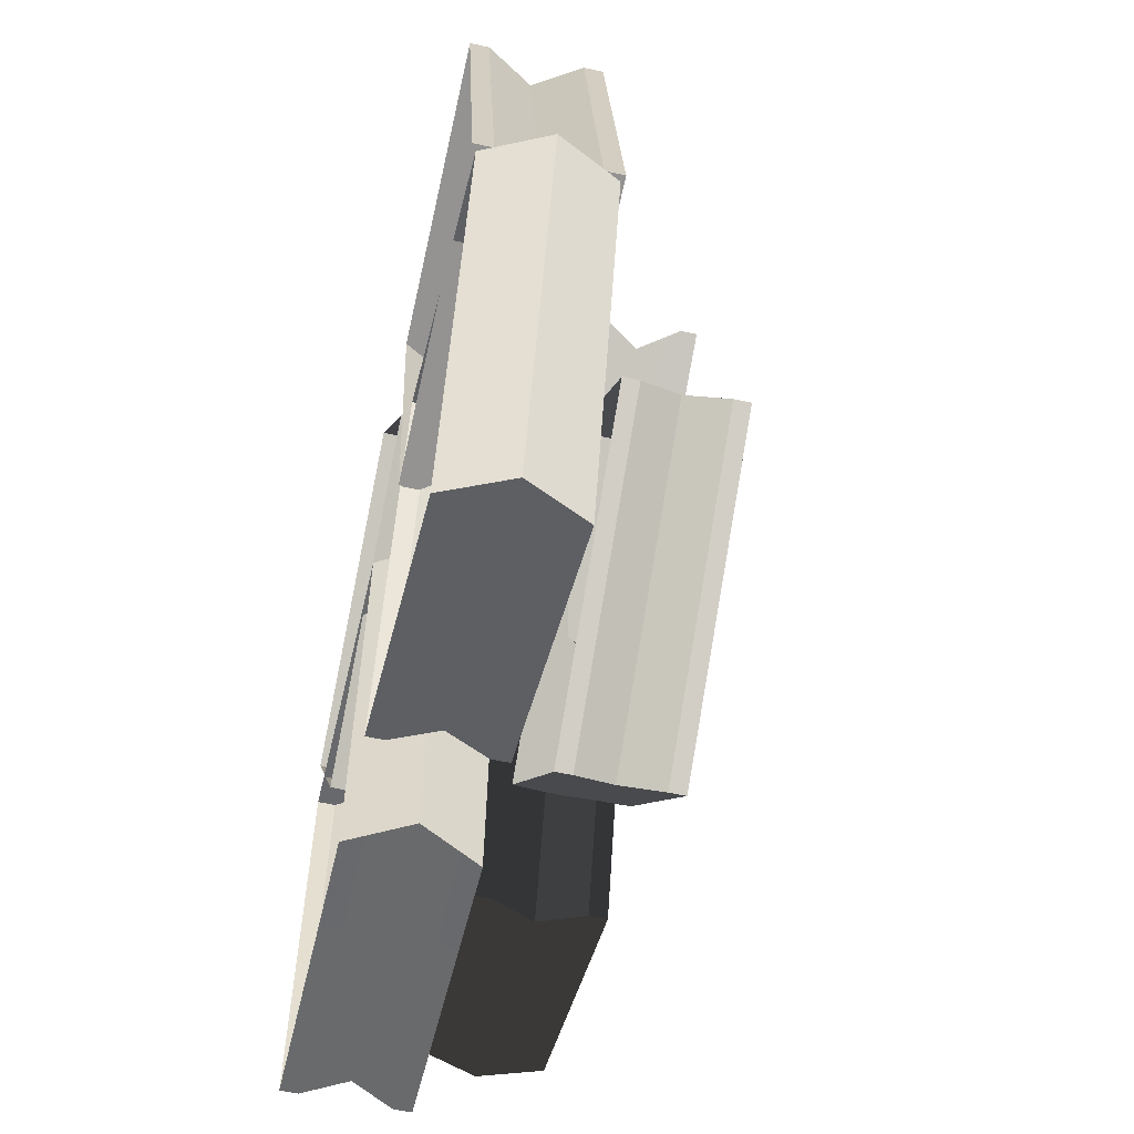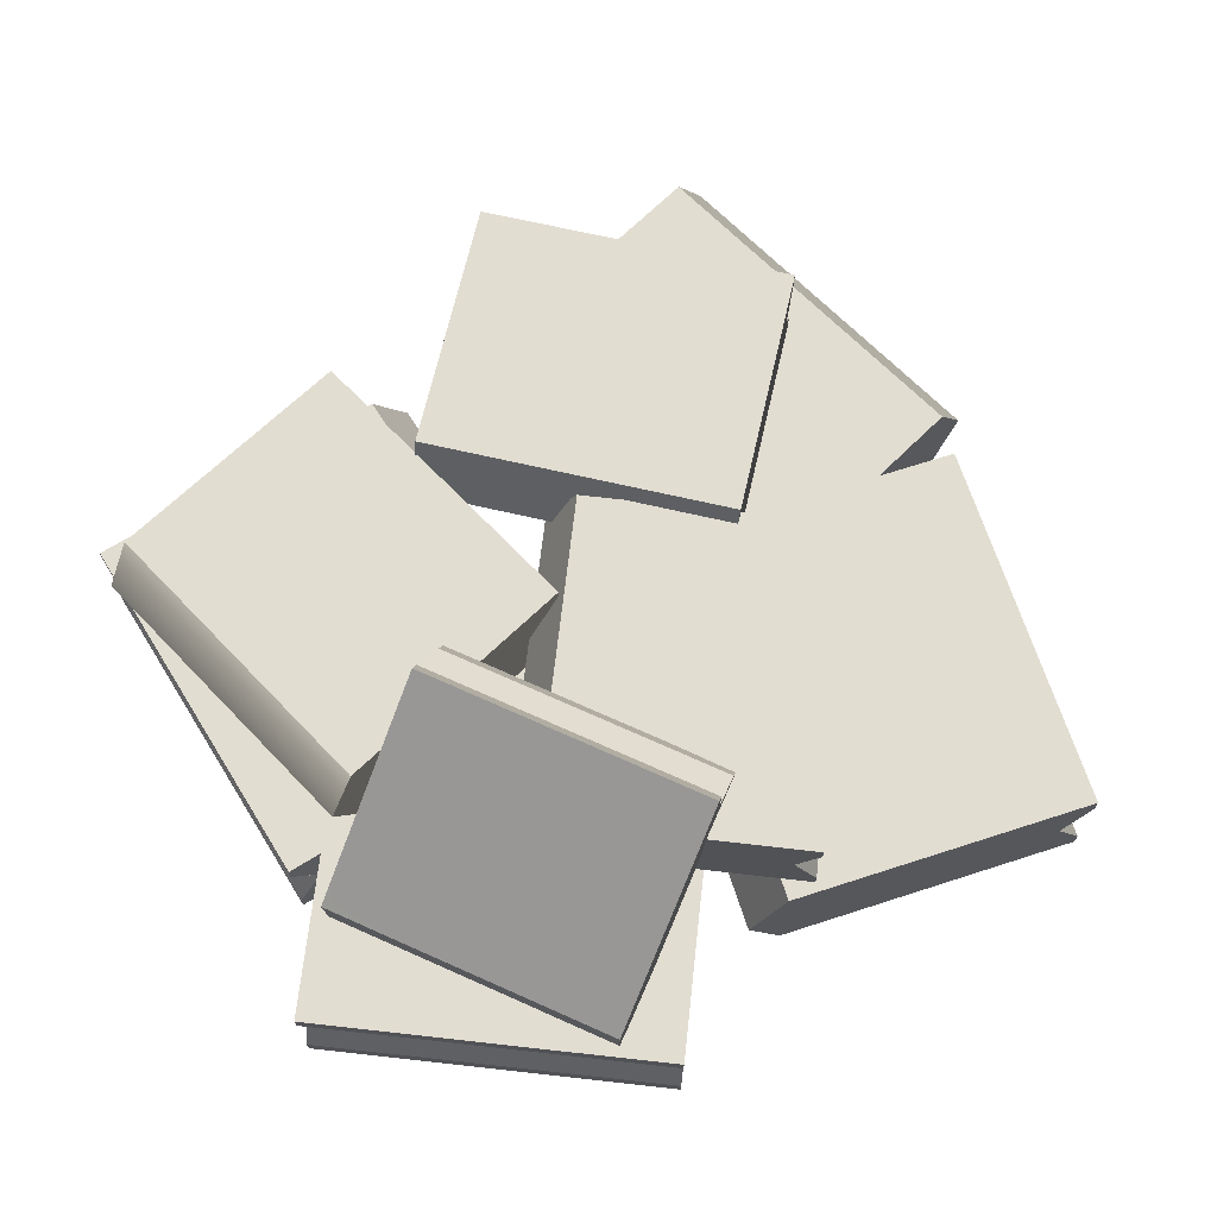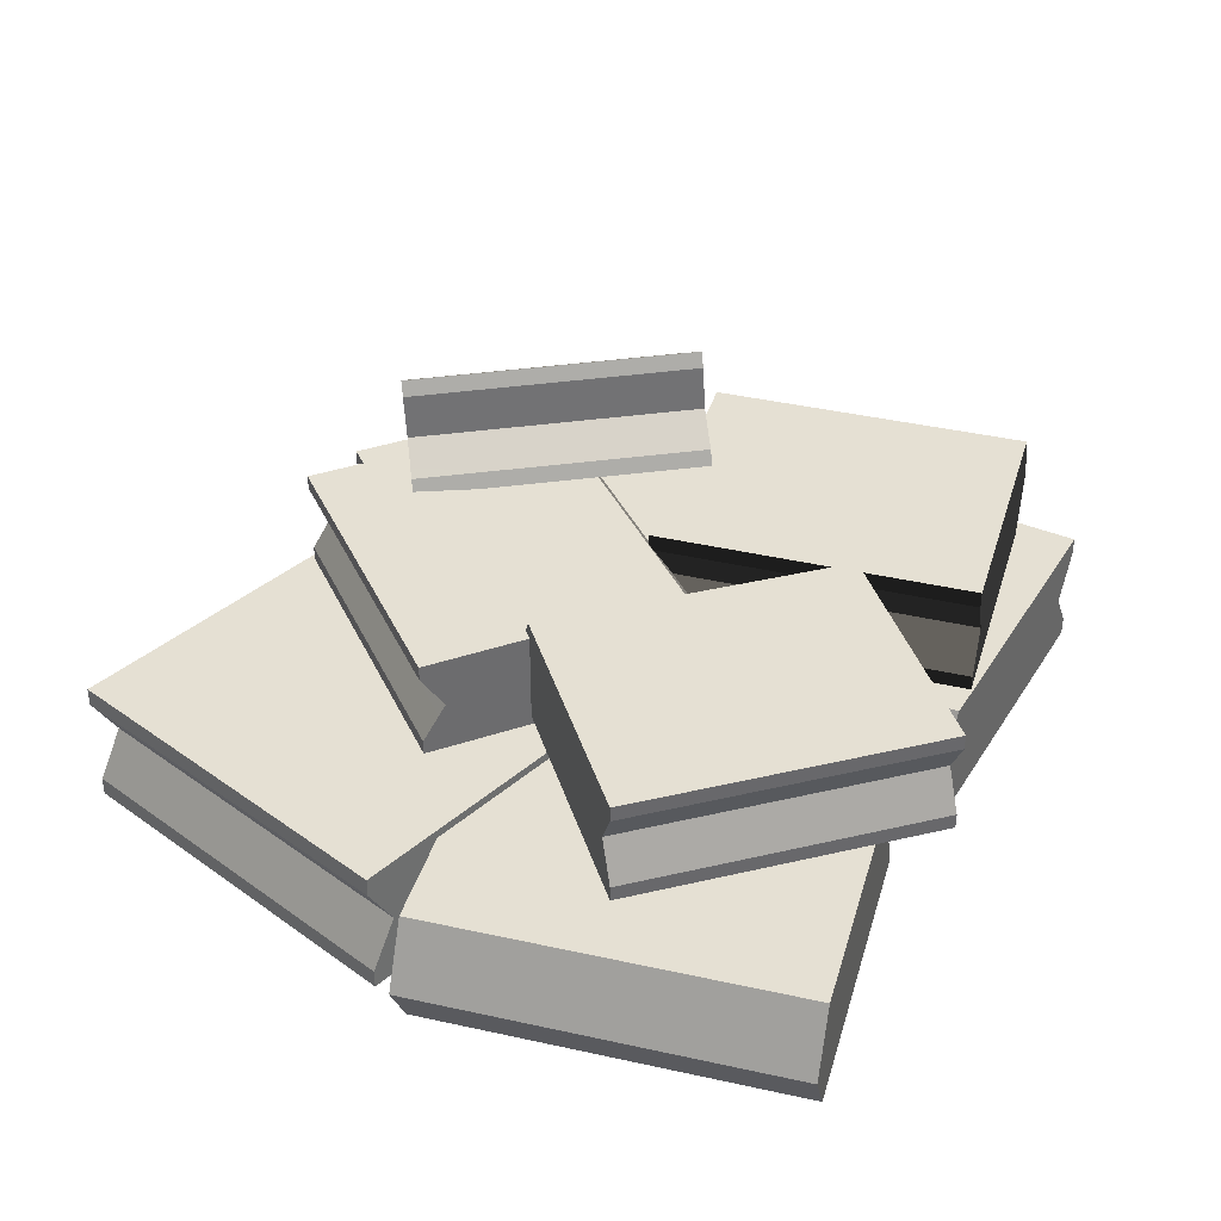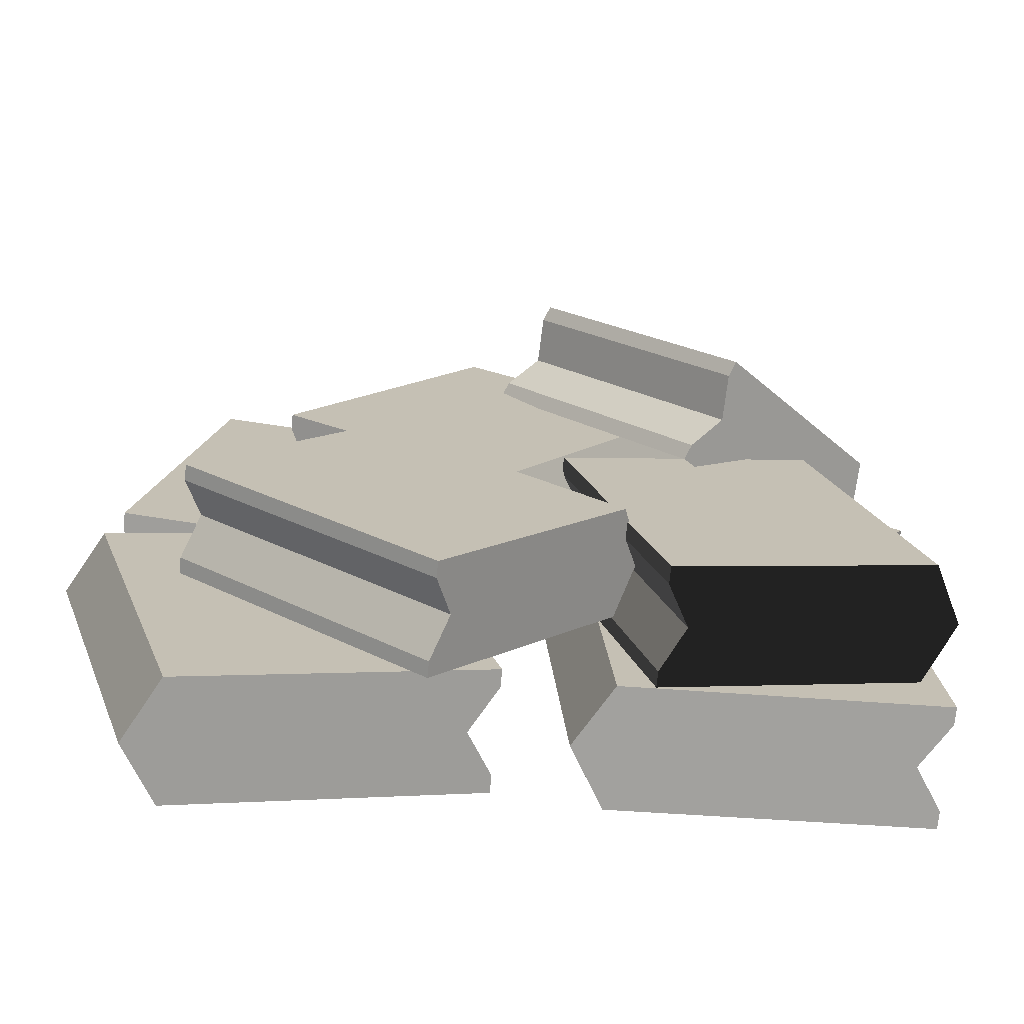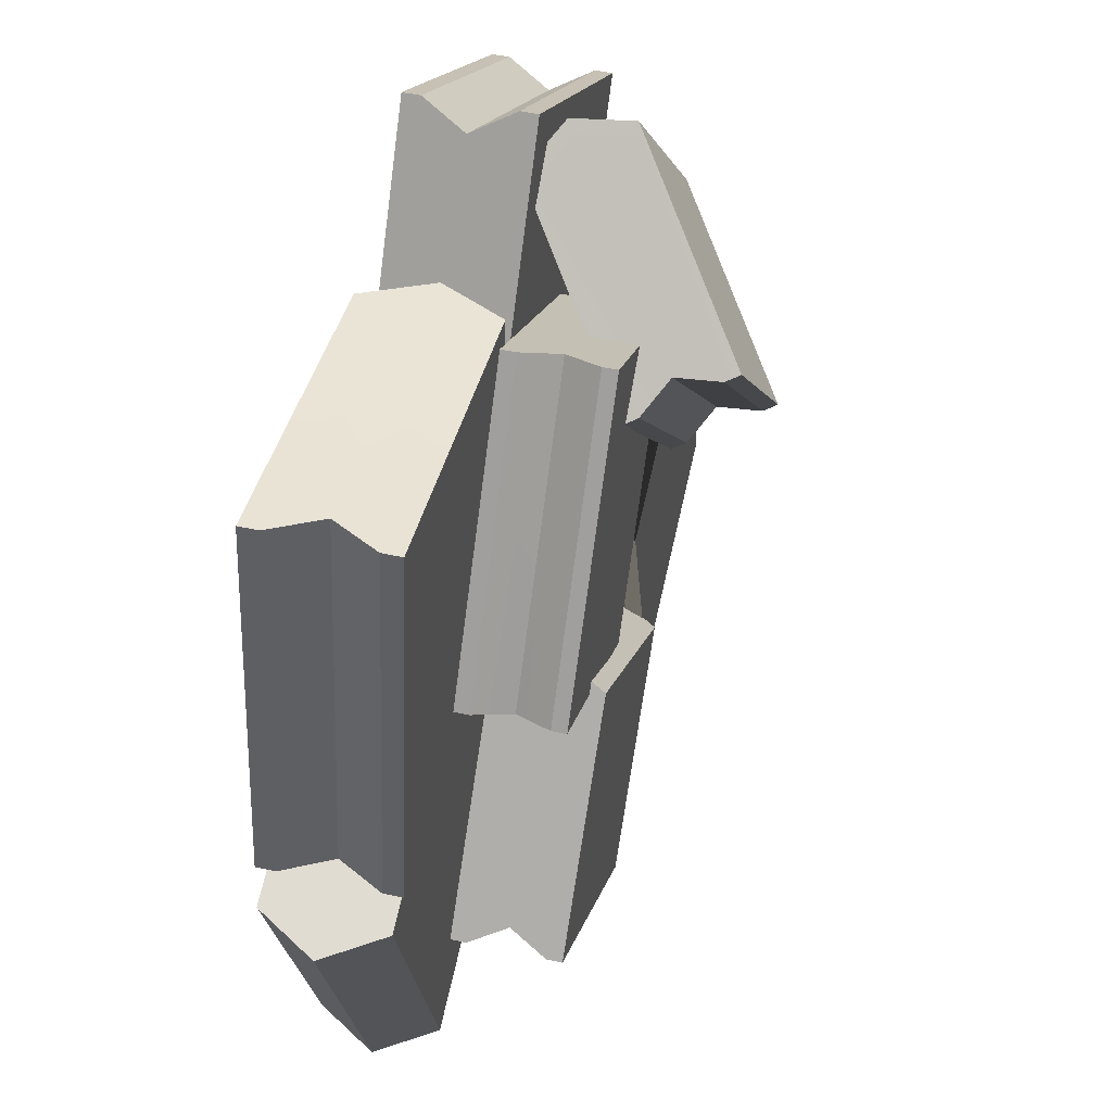
<metadata>
{"format":"obj","ext":"obj","renderer":"f3d","projection":"perspective","resolution":1024,"background":"white","views":[{"elev":-56.9,"azim":77.1,"up":"+Z"},{"elev":68.6,"azim":-27.8,"up":"+Y"},{"elev":37.9,"azim":122.5,"up":"+Y"},{"elev":-72.2,"azim":174.5,"up":"+Z"},{"elev":51.0,"azim":103.4,"up":"+Z"}]}
</metadata>
<code>
g book1_2
v 0.1674 0.008896 0.128
v 0.02076 0.008895 -0.3565
v 0.02076 0.03239 -0.3565
v 0.1674 0.03239 0.128
v 0.6062 0.09066 -0.004823
v 0.5605 0.1724 0.009016
v 0.4139 0.1724 -0.4755
v 0.4596 0.09067 -0.4894
v 0.1674 0.1724 0.128
v 0.5605 0.1724 0.009016
v 0.1674 0.1489 0.128
v 0.2025 0.09066 0.1174
v 0.6062 0.09066 -0.004823
v 0.5605 0.008896 0.009016
v 0.1674 0.03239 0.128
v 0.1674 0.008896 0.128
v 0.5605 0.1724 0.009016
v 0.1674 0.1724 0.128
v 0.02076 0.1724 -0.3565
v 0.4139 0.1724 -0.4755
v 0.5605 0.008896 0.009016
v 0.6062 0.09066 -0.004823
v 0.4596 0.09067 -0.4894
v 0.4139 0.008896 -0.4755
v 0.1674 0.1724 0.128
v 0.1674 0.1489 0.128
v 0.02076 0.1489 -0.3565
v 0.02076 0.1724 -0.3565
v 0.02076 0.1489 -0.3565
v 0.1674 0.1489 0.128
v 0.2025 0.09066 0.1174
v 0.05583 0.09066 -0.3672
v 0.02076 0.03239 -0.3565
v 0.05583 0.09066 -0.3672
v 0.2025 0.09066 0.1174
v 0.1674 0.03239 0.128
v 0.02076 0.1489 -0.3565
v 0.4139 0.1724 -0.4755
v 0.02076 0.1724 -0.3565
v 0.05583 0.09066 -0.3672
v 0.4596 0.09067 -0.4894
v 0.4139 0.008896 -0.4755
v 0.02076 0.03239 -0.3565
v 0.02076 0.008895 -0.3565
v 0.1098 0.2008 -0.4769
v 0.433 0.2008 -0.198
v 0.433 0.2214 -0.198
v 0.1098 0.2214 -0.4769
v -0.1428 0.2725 -0.1843
v -0.1165 0.3442 -0.2148
v 0.2067 0.3442 0.06413
v 0.1804 0.2725 0.09463
v 0.1098 0.3442 -0.4769
v -0.1165 0.3442 -0.2148
v 0.1098 0.3236 -0.4769
v 0.08962 0.2725 -0.4535
v -0.1428 0.2725 -0.1843
v -0.1165 0.2008 -0.2148
v 0.1098 0.2214 -0.4769
v 0.1098 0.2008 -0.4769
v -0.1165 0.3442 -0.2148
v 0.1098 0.3442 -0.4769
v 0.433 0.3442 -0.198
v 0.2067 0.3442 0.06413
v -0.1165 0.2008 -0.2148
v -0.1428 0.2725 -0.1843
v 0.1804 0.2725 0.09463
v 0.2067 0.2008 0.06413
v 0.1098 0.3442 -0.4769
v 0.1098 0.3236 -0.4769
v 0.433 0.3236 -0.198
v 0.433 0.3442 -0.198
v 0.433 0.3236 -0.198
v 0.1098 0.3236 -0.4769
v 0.08962 0.2725 -0.4535
v 0.4128 0.2725 -0.1746
v 0.433 0.2214 -0.198
v 0.4128 0.2725 -0.1746
v 0.08962 0.2725 -0.4535
v 0.1098 0.2214 -0.4769
v 0.433 0.3236 -0.198
v 0.2067 0.3442 0.06413
v 0.433 0.3442 -0.198
v 0.4128 0.2725 -0.1746
v 0.1804 0.2725 0.09463
v 0.2067 0.2008 0.06413
v 0.433 0.2214 -0.198
v 0.433 0.2008 -0.198
v 0.5428 0.006657 0.06826
v 0.4543 0.006657 0.5776
v 0.4543 0.03216 0.5776
v 0.5428 0.03216 0.06826
v 0.0815 0.0954 -0.01192
v 0.1296 0.1841 -0.003562
v 0.04104 0.1841 0.5058
v -0.007024 0.0954 0.4975
v 0.5428 0.1841 0.06826
v 0.1296 0.1841 -0.003562
v 0.5428 0.1586 0.06826
v 0.5059 0.0954 0.06185
v 0.0815 0.0954 -0.01192
v 0.1296 0.006657 -0.003562
v 0.5428 0.03216 0.06826
v 0.5428 0.006657 0.06826
v 0.1296 0.1841 -0.003562
v 0.5428 0.1841 0.06826
v 0.4543 0.1841 0.5776
v 0.04104 0.1841 0.5058
v 0.1296 0.006657 -0.003562
v 0.0815 0.0954 -0.01192
v -0.007024 0.0954 0.4975
v 0.04104 0.006658 0.5058
v 0.5428 0.1841 0.06826
v 0.5428 0.1586 0.06826
v 0.4543 0.1586 0.5776
v 0.4543 0.1841 0.5776
v 0.4543 0.1586 0.5776
v 0.5428 0.1586 0.06826
v 0.5059 0.0954 0.06185
v 0.4174 0.0954 0.5712
v 0.4543 0.03216 0.5776
v 0.4174 0.0954 0.5712
v 0.5059 0.0954 0.06185
v 0.5428 0.03216 0.06826
v 0.4543 0.1586 0.5776
v 0.04104 0.1841 0.5058
v 0.4543 0.1841 0.5776
v 0.4174 0.0954 0.5712
v -0.007024 0.0954 0.4975
v 0.04104 0.006658 0.5058
v 0.4543 0.03216 0.5776
v 0.4543 0.006657 0.5776
v 0.3284 0.1879 0.1407
v 0.08206 0.1879 0.5007
v 0.08206 0.2075 0.5007
v 0.3284 0.2075 0.1407
v 0.002357 0.2561 -0.08243
v 0.03633 0.3244 -0.05918
v -0.21 0.3244 0.3008
v -0.244 0.2561 0.2776
v 0.3284 0.3244 0.1407
v 0.03633 0.3244 -0.05918
v 0.3284 0.3048 0.1407
v 0.3024 0.2561 0.1229
v 0.002357 0.2561 -0.08243
v 0.03633 0.1879 -0.05918
v 0.3284 0.2075 0.1407
v 0.3284 0.1879 0.1407
v 0.03633 0.3244 -0.05918
v 0.3284 0.3244 0.1407
v 0.08206 0.3244 0.5007
v -0.21 0.3244 0.3008
v 0.03633 0.1879 -0.05918
v 0.002357 0.2561 -0.08243
v -0.244 0.2561 0.2776
v -0.21 0.1879 0.3008
v 0.3284 0.3244 0.1407
v 0.3284 0.3048 0.1407
v 0.08206 0.3048 0.5007
v 0.08206 0.3244 0.5007
v 0.08206 0.3048 0.5007
v 0.3284 0.3048 0.1407
v 0.3024 0.2561 0.1229
v 0.056 0.2561 0.4829
v 0.08206 0.2075 0.5007
v 0.056 0.2561 0.4829
v 0.3024 0.2561 0.1229
v 0.3284 0.2075 0.1407
v 0.08206 0.3048 0.5007
v -0.21 0.3244 0.3008
v 0.08206 0.3244 0.5007
v 0.056 0.2561 0.4829
v -0.244 0.2561 0.2776
v -0.21 0.1879 0.3008
v 0.08206 0.2075 0.5007
v 0.08206 0.1879 0.5007
v -0.166 0.1683 -0.3655
v -0.04673 0.1683 0.04957
v -0.04673 0.1909 0.04957
v -0.166 0.1909 -0.3655
v -0.542 0.247 -0.2575
v -0.5028 0.3258 -0.2687
v -0.3835 0.3258 0.1464
v -0.4227 0.247 0.1576
v -0.5028 0.1683 -0.2687
v -0.3835 0.1683 0.1464
v -0.166 0.3258 -0.3655
v -0.5028 0.3258 -0.2687
v -0.166 0.3031 -0.3655
v -0.1961 0.247 -0.3569
v -0.542 0.247 -0.2575
v -0.5028 0.1683 -0.2687
v -0.166 0.1909 -0.3655
v -0.166 0.1683 -0.3655
v -0.5028 0.3258 -0.2687
v -0.166 0.3258 -0.3655
v -0.04673 0.3258 0.04957
v -0.3835 0.3258 0.1464
v -0.166 0.3258 -0.3655
v -0.166 0.3031 -0.3655
v -0.04673 0.3031 0.04957
v -0.04673 0.3258 0.04957
v -0.04673 0.3031 0.04957
v -0.166 0.3031 -0.3655
v -0.1961 0.247 -0.3569
v -0.07678 0.247 0.05821
v -0.04673 0.1909 0.04957
v -0.07678 0.247 0.05821
v -0.1961 0.247 -0.3569
v -0.166 0.1909 -0.3655
v -0.04673 0.3031 0.04957
v -0.3835 0.3258 0.1464
v -0.04673 0.3258 0.04957
v -0.07678 0.247 0.05821
v -0.4227 0.247 0.1576
v -0.3835 0.1683 0.1464
v -0.04673 0.1909 0.04957
v -0.04673 0.1683 0.04957
v -0.5003 0.006657 0.1733
v -0.5366 0.006656 -0.3424
v -0.5366 0.03015 -0.3424
v -0.5003 0.03015 0.1733
v -0.03323 0.08843 0.1405
v -0.0819 0.1702 0.1439
v -0.1182 0.1702 -0.3718
v -0.06951 0.08843 -0.3753
v -0.5003 0.1702 0.1733
v -0.0819 0.1702 0.1439
v -0.5003 0.1467 0.1733
v -0.463 0.08843 0.1707
v -0.03323 0.08843 0.1405
v -0.0819 0.006657 0.1439
v -0.5003 0.03015 0.1733
v -0.5003 0.006657 0.1733
v -0.0819 0.1702 0.1439
v -0.5003 0.1702 0.1733
v -0.5366 0.1702 -0.3424
v -0.1182 0.1702 -0.3718
v -0.0819 0.006657 0.1439
v -0.03323 0.08843 0.1405
v -0.06951 0.08843 -0.3753
v -0.1182 0.006658 -0.3718
v -0.5003 0.1702 0.1733
v -0.5003 0.1467 0.1733
v -0.5366 0.1467 -0.3424
v -0.5366 0.1702 -0.3424
v -0.5366 0.1467 -0.3424
v -0.5003 0.1467 0.1733
v -0.463 0.08843 0.1707
v -0.4993 0.08843 -0.345
v -0.5366 0.03015 -0.3424
v -0.4993 0.08843 -0.345
v -0.463 0.08843 0.1707
v -0.5003 0.03015 0.1733
v -0.5366 0.1467 -0.3424
v -0.1182 0.1702 -0.3718
v -0.5366 0.1702 -0.3424
v -0.4993 0.08843 -0.345
v -0.06951 0.08843 -0.3753
v -0.1182 0.006658 -0.3718
v -0.5366 0.03015 -0.3424
v -0.5366 0.006656 -0.3424
v -0.2089 0.339 0.05045
v 0.03818 0.3203 0.3601
v 0.0296 0.3386 0.3681
v -0.2175 0.3573 0.0584
v -0.4812 0.2099 0.26
v -0.4858 0.2936 0.2686
v -0.2387 0.275 0.5783
v -0.2342 0.1913 0.5696
v -0.2686 0.4663 0.1057
v -0.4858 0.2936 0.2686
v -0.26 0.448 0.09779
v -0.2581 0.3872 0.09263
v -0.4812 0.2099 0.26
v -0.4261 0.1664 0.2134
v -0.2175 0.3573 0.0584
v -0.2089 0.339 0.05045
v -0.4858 0.2936 0.2686
v -0.2686 0.4663 0.1057
v -0.02151 0.4476 0.4154
v -0.2387 0.275 0.5783
v -0.4261 0.1664 0.2134
v -0.4812 0.2099 0.26
v -0.2342 0.1913 0.5696
v -0.1791 0.1477 0.5231
v -0.2686 0.4663 0.1057
v -0.26 0.448 0.09779
v -0.01293 0.4293 0.4075
v -0.02151 0.4476 0.4154
v -0.01293 0.4293 0.4075
v -0.26 0.448 0.09779
v -0.2581 0.3872 0.09263
v -0.01105 0.3686 0.4023
v 0.0296 0.3386 0.3681
v -0.01105 0.3686 0.4023
v -0.2581 0.3872 0.09263
v -0.2175 0.3573 0.0584
v -0.01293 0.4293 0.4075
v -0.2387 0.275 0.5783
v -0.02151 0.4476 0.4154
v -0.01105 0.3686 0.4023
v -0.2342 0.1913 0.5696
v -0.1791 0.1477 0.5231
v 0.0296 0.3386 0.3681
v 0.03818 0.3203 0.3601
v -0.1727 0.008896 0.6242
v -0.5759 0.008895 0.3508
v -0.5759 0.03239 0.3508
v -0.1727 0.03239 0.6242
v 0.0749 0.09066 0.2591
v 0.0491 0.1724 0.2971
v -0.3541 0.1724 0.02372
v -0.3283 0.09067 -0.01433
v -0.1727 0.1724 0.6242
v 0.0491 0.1724 0.2971
v -0.1727 0.1489 0.6242
v -0.1529 0.09066 0.595
v 0.0749 0.09066 0.2591
v 0.0491 0.008895 0.2971
v -0.1727 0.03239 0.6242
v -0.1727 0.008896 0.6242
v 0.0491 0.1724 0.2971
v -0.1727 0.1724 0.6242
v -0.5759 0.1724 0.3508
v -0.3541 0.1724 0.02372
v 0.0491 0.008895 0.2971
v 0.0749 0.09066 0.2591
v -0.3283 0.09067 -0.01433
v -0.3541 0.008896 0.02372
v -0.1727 0.1724 0.6242
v -0.1727 0.1489 0.6242
v -0.5759 0.1489 0.3508
v -0.5759 0.1724 0.3508
v -0.5759 0.1489 0.3508
v -0.1727 0.1489 0.6242
v -0.1529 0.09066 0.595
v -0.5561 0.09066 0.3216
v -0.5759 0.03239 0.3508
v -0.5561 0.09066 0.3216
v -0.1529 0.09066 0.595
v -0.1727 0.03239 0.6242
v -0.5759 0.1489 0.3508
v -0.3541 0.1724 0.02372
v -0.5759 0.1724 0.3508
v -0.5561 0.09066 0.3216
v -0.3283 0.09067 -0.01433
v -0.3541 0.008896 0.02372
v -0.5759 0.03239 0.3508
v -0.5759 0.008895 0.3508
g book1_2_0
f 3 2 1
f 4 3 1
f 7 6 5
f 8 7 5
f 11 10 9
f 10 11 12
f 13 10 12
f 13 12 14
f 12 15 14
f 16 14 15
f 19 18 17
f 20 19 17
f 23 22 21
f 24 23 21
f 27 26 25
f 28 27 25
f 31 30 29
f 32 31 29
f 35 34 33
f 36 35 33
f 39 38 37
f 40 37 38
f 41 40 38
f 40 41 42
f 43 40 42
f 44 43 42
f 47 46 45
f 48 47 45
f 51 50 49
f 52 51 49
f 55 54 53
f 54 55 56
f 57 54 56
f 57 56 58
f 56 59 58
f 60 58 59
f 63 62 61
f 64 63 61
f 67 66 65
f 68 67 65
f 71 70 69
f 72 71 69
f 75 74 73
f 76 75 73
f 79 78 77
f 80 79 77
f 83 82 81
f 84 81 82
f 85 84 82
f 84 85 86
f 87 84 86
f 88 87 86
f 91 90 89
f 92 91 89
f 95 94 93
f 96 95 93
f 99 98 97
f 98 99 100
f 101 98 100
f 101 100 102
f 100 103 102
f 104 102 103
f 107 106 105
f 108 107 105
f 111 110 109
f 112 111 109
f 115 114 113
f 116 115 113
f 119 118 117
f 120 119 117
f 123 122 121
f 124 123 121
f 127 126 125
f 128 125 126
f 129 128 126
f 128 129 130
f 131 128 130
f 132 131 130
f 135 134 133
f 136 135 133
f 139 138 137
f 140 139 137
f 143 142 141
f 142 143 144
f 145 142 144
f 145 144 146
f 144 147 146
f 148 146 147
f 151 150 149
f 152 151 149
f 155 154 153
f 156 155 153
f 159 158 157
f 160 159 157
f 163 162 161
f 164 163 161
f 167 166 165
f 168 167 165
f 171 170 169
f 172 169 170
f 173 172 170
f 172 173 174
f 175 172 174
f 176 175 174
f 179 178 177
f 180 179 177
f 183 182 181
f 184 183 181
f 184 181 185
f 186 184 185
f 189 188 187
f 188 189 190
f 191 188 190
f 191 190 192
f 190 193 192
f 194 192 193
f 197 196 195
f 198 197 195
f 201 200 199
f 202 201 199
f 205 204 203
f 206 205 203
f 209 208 207
f 210 209 207
f 213 212 211
f 214 211 212
f 215 214 212
f 214 215 216
f 217 214 216
f 218 217 216
f 221 220 219
f 222 221 219
f 225 224 223
f 226 225 223
f 229 228 227
f 228 229 230
f 231 228 230
f 231 230 232
f 230 233 232
f 234 232 233
f 237 236 235
f 238 237 235
f 241 240 239
f 242 241 239
f 245 244 243
f 246 245 243
f 249 248 247
f 250 249 247
f 253 252 251
f 254 253 251
f 257 256 255
f 258 255 256
f 259 258 256
f 258 259 260
f 261 258 260
f 262 261 260
f 265 264 263
f 266 265 263
f 269 268 267
f 270 269 267
f 273 272 271
f 272 273 274
f 275 272 274
f 275 274 276
f 274 277 276
f 278 276 277
f 281 280 279
f 282 281 279
f 285 284 283
f 286 285 283
f 289 288 287
f 290 289 287
f 293 292 291
f 294 293 291
f 297 296 295
f 298 297 295
f 301 300 299
f 302 299 300
f 303 302 300
f 302 303 304
f 305 302 304
f 306 305 304
f 309 308 307
f 310 309 307
f 313 312 311
f 314 313 311
f 317 316 315
f 316 317 318
f 319 316 318
f 319 318 320
f 318 321 320
f 322 320 321
f 325 324 323
f 326 325 323
f 329 328 327
f 330 329 327
f 333 332 331
f 334 333 331
f 337 336 335
f 338 337 335
f 341 340 339
f 342 341 339
f 345 344 343
f 346 343 344
f 347 346 344
f 346 347 348
f 349 346 348
f 350 349 348

</code>
